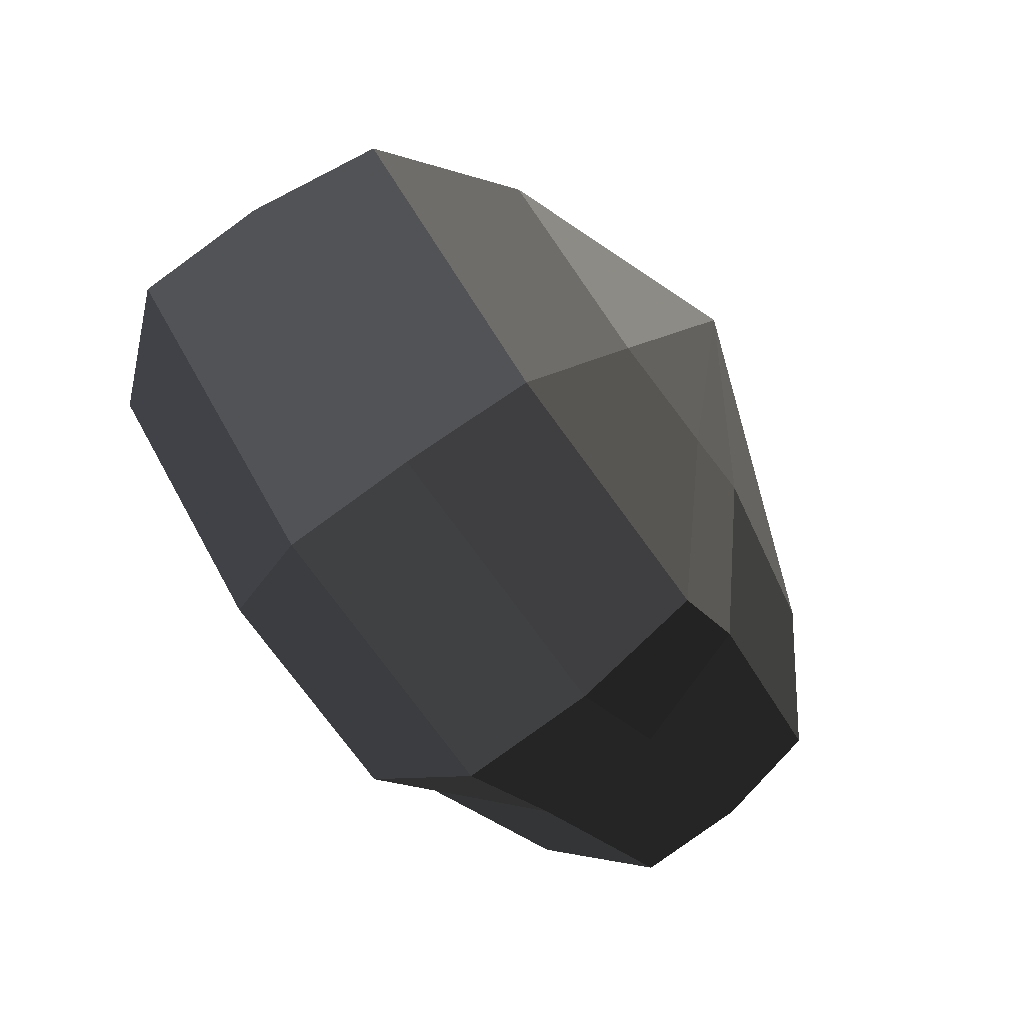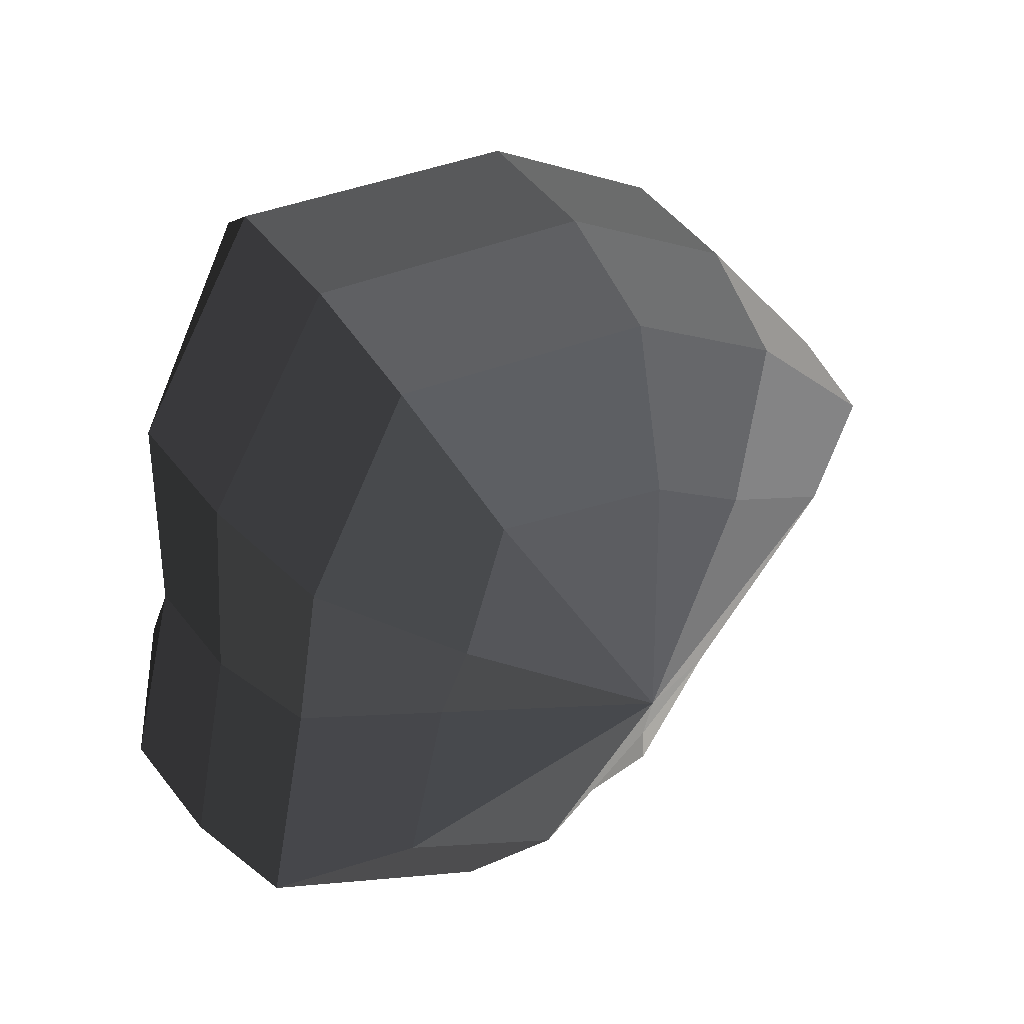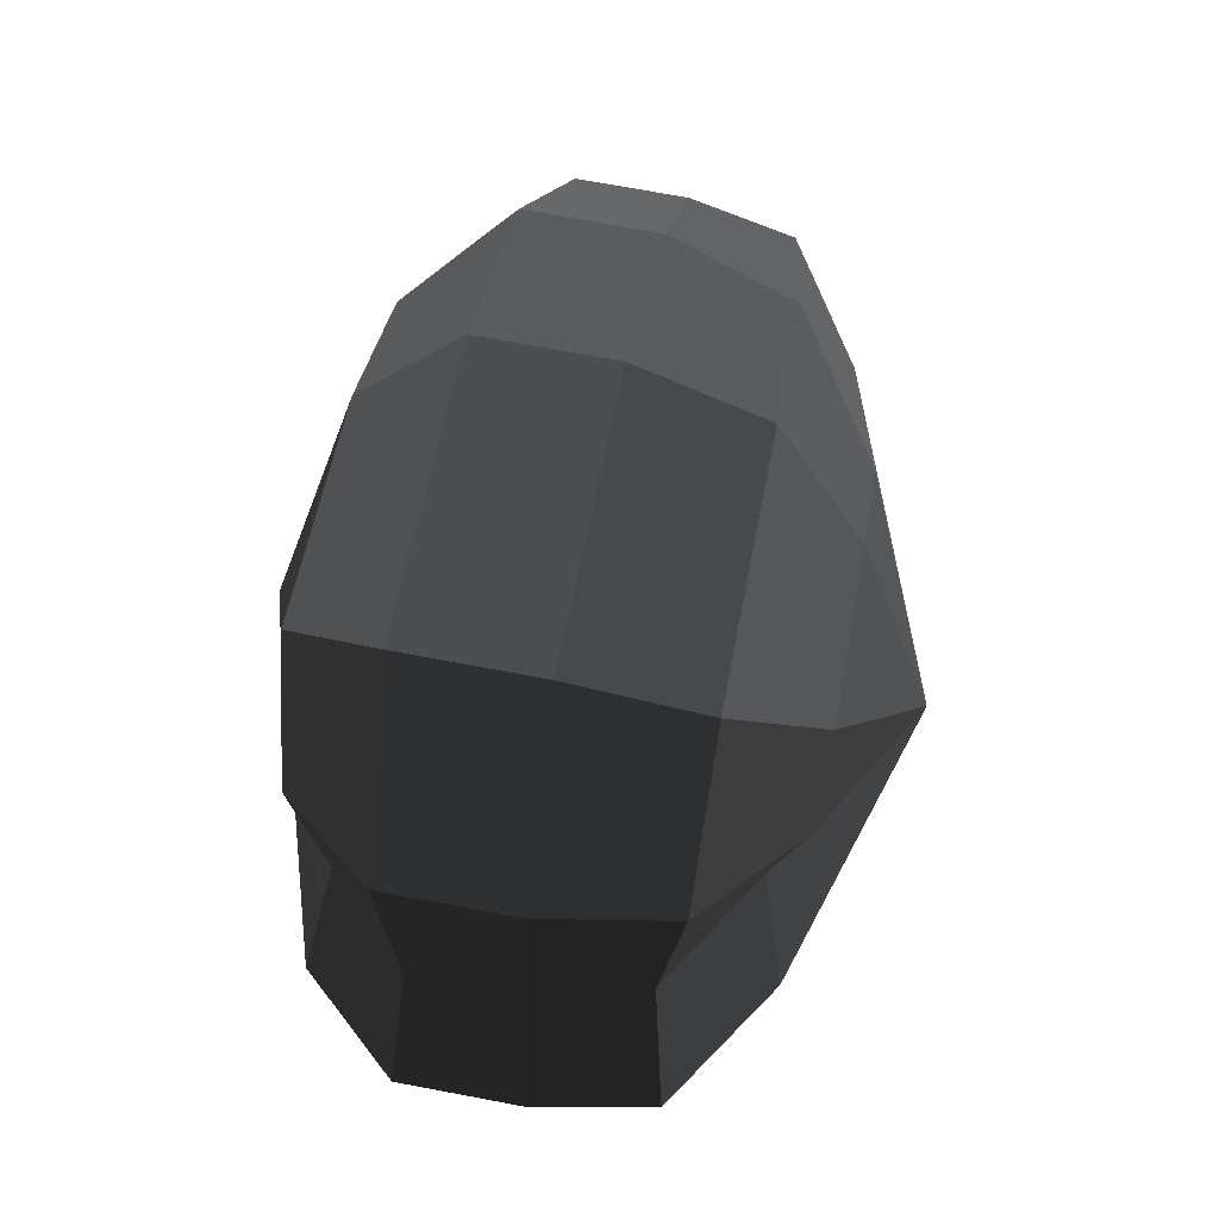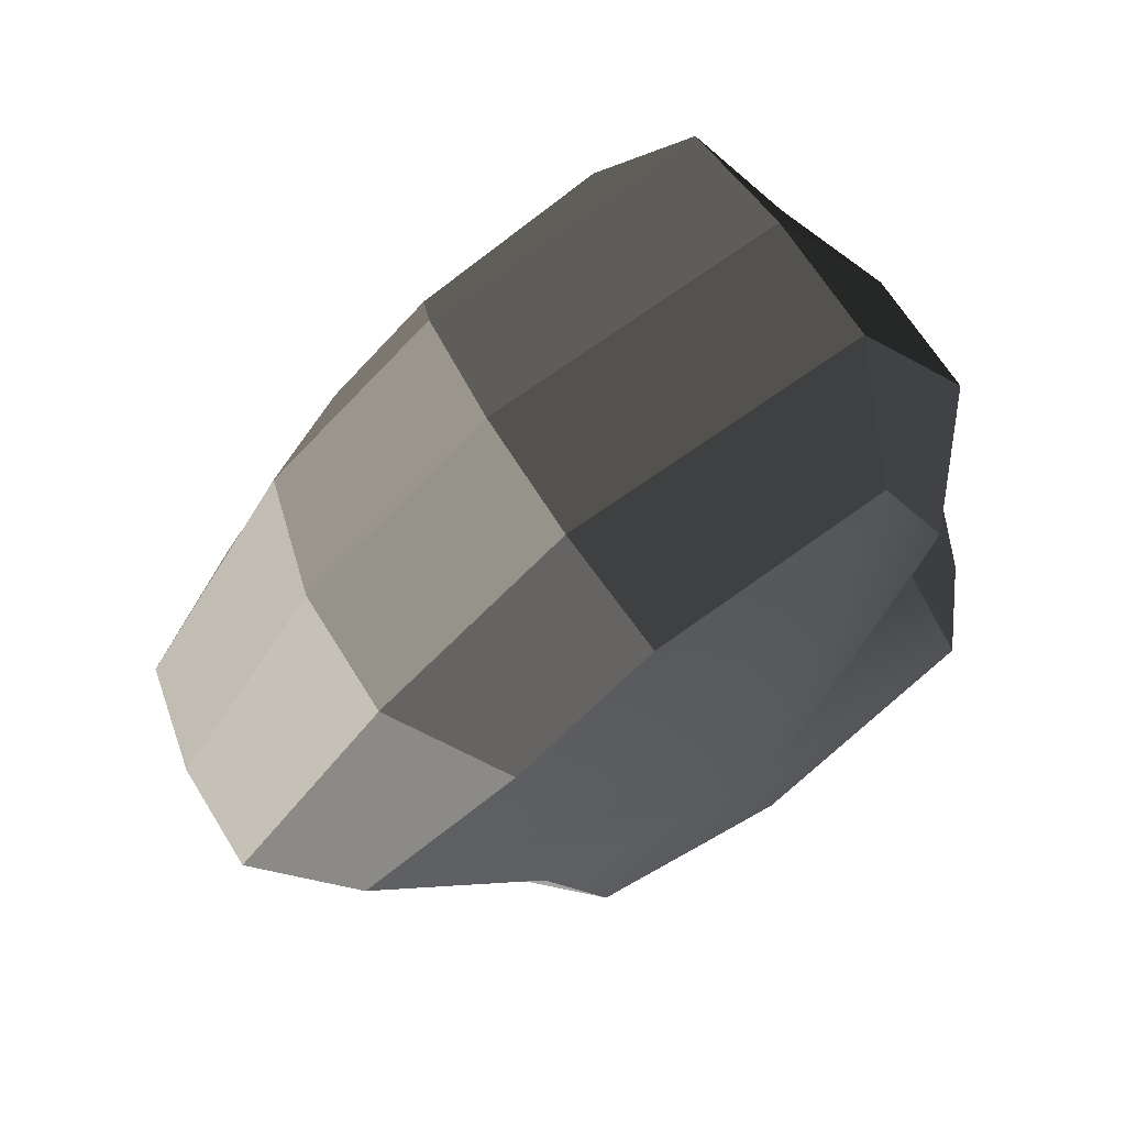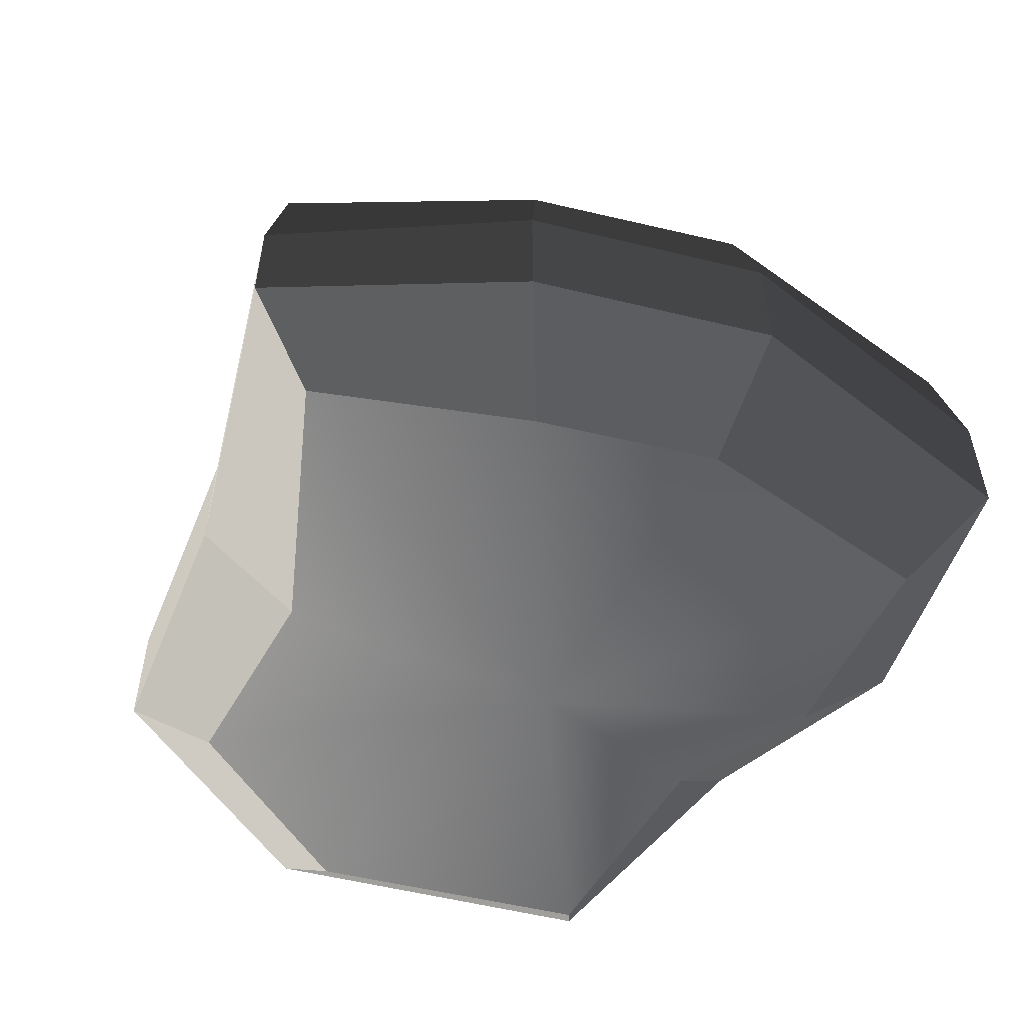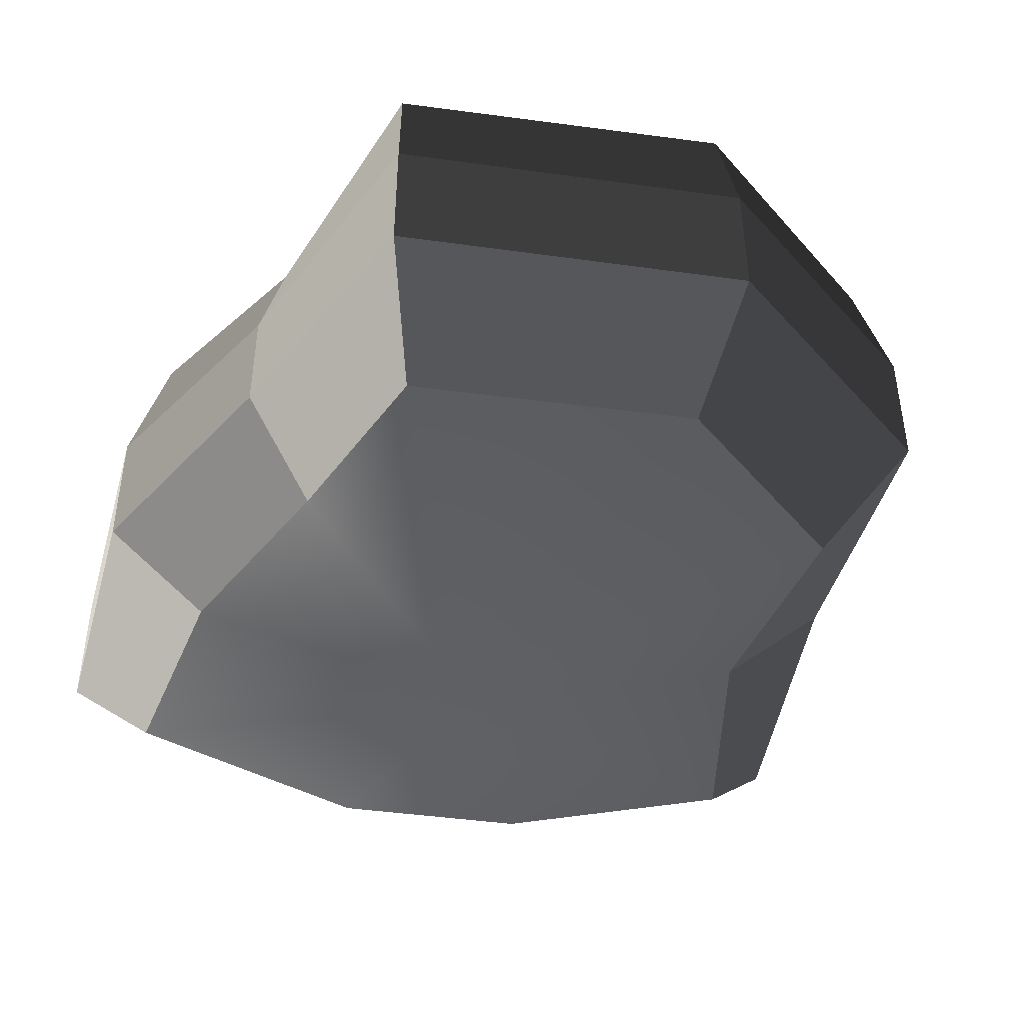
<metadata>
{"format":"obj","ext":"obj","renderer":"f3d","projection":"perspective","resolution":1024,"background":"white","views":[{"elev":-79.7,"azim":126.0,"up":"+Z"},{"elev":49.0,"azim":144.0,"up":"+Z"},{"elev":70.8,"azim":100.7,"up":"+Z"},{"elev":65.0,"azim":-31.5,"up":"+Z"},{"elev":-56.2,"azim":-52.2,"up":"+Y"},{"elev":-46.4,"azim":132.9,"up":"+Y"}]}
</metadata>
<code>
v 0.01454 -0.02578 -0.04036
v 0.004623 -0.03398 0.00109
v 0.03878 -0.02578 -0.02106
v -0.009664 -0.02578 -0.03818
v -0.01825 -0.02578 -0.01778
v -0.03822 -0.02223 0.00109
v -0.02135 -0.02578 0.01996
v -0.005299 -0.02578 0.03272
v 0.02109 -0.02578 0.04036
v 0.0306 -0.02578 0.01996
v 0.03219 -0.02223 0.00109
v 0.03878 -0.02578 -0.02106
v 0.04797 -0.01489 -0.02773
v 0.01805 -0.01489 -0.05115
v 0.01454 -0.02578 -0.04036
v 0.01454 -0.02578 -0.04036
v 0.01805 -0.01489 -0.05115
v -0.01317 -0.01489 -0.04897
v -0.009664 -0.02578 -0.03818
v -0.009664 -0.02578 -0.03818
v -0.01317 -0.01489 -0.04897
v -0.02743 -0.01489 -0.02445
v -0.01825 -0.02578 -0.01778
v -0.01825 -0.02578 -0.01778
v -0.02743 -0.01489 -0.02445
v -0.04797 -0.01289 0.00109
v -0.03822 -0.02223 0.00109
v -0.03822 -0.02223 0.00109
v -0.04797 -0.01289 0.00109
v -0.03053 -0.01489 0.02663
v -0.02135 -0.02578 0.01996
v -0.02135 -0.02578 0.01996
v -0.03053 -0.01489 0.02663
v -0.008806 -0.01489 0.04351
v -0.005299 -0.02578 0.03272
v -0.005299 -0.02578 0.03272
v -0.008806 -0.01489 0.04351
v 0.0246 -0.01489 0.05115
v 0.02109 -0.02578 0.04036
v 0.02109 -0.02578 0.04036
v 0.0246 -0.01489 0.05115
v 0.03978 -0.01489 0.02663
v 0.0306 -0.02578 0.01996
v 0.0306 -0.02578 0.01996
v 0.03978 -0.01489 0.02663
v 0.04193 -0.01289 0.00109
v 0.03219 -0.02223 0.00109
v 0.03219 -0.02223 0.00109
v 0.04193 -0.01289 0.00109
v 0.04797 -0.01489 -0.02773
v 0.03878 -0.02578 -0.02106
v 0.04797 -0.01489 -0.02773
v 0.04797 -0.0001483 -0.02773
v 0.01805 -0.0001483 -0.05115
v 0.01805 -0.01489 -0.05115
v 0.01805 -0.01489 -0.05115
v 0.01805 -0.0001483 -0.05115
v -0.01317 -0.0001483 -0.04897
v -0.01317 -0.01489 -0.04897
v -0.01317 -0.01489 -0.04897
v -0.01317 -0.0001483 -0.04897
v -0.02743 -0.0001483 -0.02445
v -0.02743 -0.01489 -0.02445
v -0.02743 -0.01489 -0.02445
v -0.02743 -0.0001483 -0.02445
v -0.04797 -0.0002294 0.00109
v -0.04797 -0.01289 0.00109
v -0.04797 -0.01289 0.00109
v -0.04797 -0.0002294 0.00109
v -0.03053 -0.0001483 0.02663
v -0.03053 -0.01489 0.02663
v -0.03053 -0.01489 0.02663
v -0.03053 -0.0001483 0.02663
v -0.008806 -0.0001483 0.04351
v -0.008806 -0.01489 0.04351
v -0.008806 -0.01489 0.04351
v -0.008806 -0.0001483 0.04351
v 0.0246 -0.0001483 0.05115
v 0.0246 -0.01489 0.05115
v 0.0246 -0.01489 0.05115
v 0.0246 -0.0001483 0.05115
v 0.03978 -0.0001483 0.02663
v 0.03978 -0.01489 0.02663
v 0.03978 -0.01489 0.02663
v 0.03978 -0.0001483 0.02663
v 0.04193 -0.0002294 0.00109
v 0.04193 -0.01289 0.00109
v 0.04193 -0.01289 0.00109
v 0.04193 -0.0002294 0.00109
v 0.04797 -0.0001483 -0.02773
v 0.04797 -0.01489 -0.02773
v 0.04797 -0.0001483 -0.02773
v 0.04569 0.01428 -0.0254
v 0.01714 0.01428 -0.04799
v 0.01805 -0.0001483 -0.05115
v 0.01805 -0.0001483 -0.05115
v 0.01714 0.01428 -0.04799
v -0.01183 0.01428 -0.0456
v -0.01317 -0.0001483 -0.04897
v -0.01317 -0.0001483 -0.04897
v -0.01183 0.01428 -0.0456
v -0.02321 0.01428 -0.02181
v -0.02743 -0.0001483 -0.02445
v -0.02743 -0.0001483 -0.02445
v -0.02321 0.01428 -0.02181
v -0.04531 0.01197 0.001196
v -0.04797 -0.0002294 0.00109
v -0.04797 -0.0002294 0.00109
v -0.04531 0.01197 0.001196
v -0.02661 0.01428 0.0242
v -0.03053 -0.0001483 0.02663
v -0.03053 -0.0001483 0.02663
v -0.02661 0.01428 0.0242
v -0.007043 0.01428 0.03961
v -0.008806 -0.0001483 0.04351
v -0.008806 -0.0001483 0.04351
v -0.007043 0.01428 0.03961
v 0.02432 0.01428 0.04799
v 0.0246 -0.0001483 0.05115
v 0.0246 -0.0001483 0.05115
v 0.02432 0.01428 0.04799
v 0.03671 0.01428 0.0242
v 0.03978 -0.0001483 0.02663
v 0.03978 -0.0001483 0.02663
v 0.03671 0.01428 0.0242
v 0.03865 0.01197 0.001196
v 0.04193 -0.0002294 0.00109
v 0.04193 -0.0002294 0.00109
v 0.03865 0.01197 0.001196
v 0.04569 0.01428 -0.0254
v 0.04797 -0.0001483 -0.02773
v 0.04569 0.01428 -0.0254
v 0.03225 0.02437 -0.01615
v 0.01204 0.02437 -0.03257
v 0.01714 0.01428 -0.04799
v 0.01714 0.01428 -0.04799
v 0.01204 0.02437 -0.03257
v -0.002594 0.02437 -0.0214
v -0.01183 0.01428 -0.0456
v -0.01183 0.01428 -0.0456
v -0.002594 0.02437 -0.0214
v -0.01125 0.02437 -0.0128
v -0.02321 0.01428 -0.02181
v -0.02321 0.01428 -0.02181
v -0.01125 0.02437 -0.0128
v -0.03125 0.02075 0.001116
v -0.04531 0.01197 0.001196
v -0.04531 0.01197 0.001196
v -0.03125 0.02075 0.001116
v -0.01443 0.02437 0.01503
v -0.02661 0.01428 0.0242
v -0.02661 0.01428 0.0242
v -0.01443 0.02437 0.01503
v -0.002594 0.02437 0.02474
v -0.007043 0.01428 0.03961
v -0.007043 0.01428 0.03961
v -0.002594 0.02437 0.02474
v 0.01874 0.02437 0.03257
v 0.02432 0.01428 0.04799
v 0.02432 0.01428 0.04799
v 0.01874 0.02437 0.03257
v 0.02387 0.02437 0.01503
v 0.03671 0.01428 0.0242
v 0.03671 0.01428 0.0242
v 0.02387 0.02437 0.01503
v 0.02504 0.02075 0.001116
v 0.03865 0.01197 0.001196
v 0.03865 0.01197 0.001196
v 0.02504 0.02075 0.001116
v 0.03225 0.02437 -0.01615
v 0.04569 0.01428 -0.0254
v 0.03225 0.02437 -0.01615
v 0.004623 0.03398 0.00109
v 0.01204 0.02437 -0.03257
v 0.01204 0.02437 -0.03257
v 0.004623 0.03398 0.00109
v -0.002594 0.02437 -0.0214
v -0.002594 0.02437 -0.0214
v 0.004623 0.03398 0.00109
v -0.01125 0.02437 -0.0128
v -0.01125 0.02437 -0.0128
v 0.004623 0.03398 0.00109
v -0.03125 0.02075 0.001116
v -0.03125 0.02075 0.001116
v 0.004623 0.03398 0.00109
v -0.01443 0.02437 0.01503
v -0.01443 0.02437 0.01503
v 0.004623 0.03398 0.00109
v -0.002594 0.02437 0.02474
v -0.002594 0.02437 0.02474
v 0.004623 0.03398 0.00109
v 0.01874 0.02437 0.03257
v 0.01874 0.02437 0.03257
v 0.004623 0.03398 0.00109
v 0.02387 0.02437 0.01503
v 0.02387 0.02437 0.01503
v 0.004623 0.03398 0.00109
v 0.02504 0.02075 0.001116
v 0.02504 0.02075 0.001116
v 0.004623 0.03398 0.00109
v 0.03225 0.02437 -0.01615
g Foliage5_31_3754_34
f 1 3 2
f 4 1 2
f 5 4 2
f 6 5 2
f 7 6 2
f 8 7 2
f 9 8 2
f 10 9 2
f 11 10 2
f 3 11 2
f 12 14 13
f 12 15 14
f 16 18 17
f 16 19 18
f 20 22 21
f 20 23 22
f 24 26 25
f 24 27 26
f 28 30 29
f 28 31 30
f 32 34 33
f 32 35 34
f 36 38 37
f 36 39 38
f 40 42 41
f 40 43 42
f 44 46 45
f 44 47 46
f 48 50 49
f 48 51 50
f 52 54 53
f 52 55 54
f 56 58 57
f 56 59 58
f 60 62 61
f 60 63 62
f 64 66 65
f 64 67 66
f 68 70 69
f 68 71 70
f 72 74 73
f 72 75 74
f 76 78 77
f 76 79 78
f 80 82 81
f 80 83 82
f 84 86 85
f 84 87 86
f 88 90 89
f 88 91 90
f 92 94 93
f 92 95 94
f 96 98 97
f 96 99 98
f 100 102 101
f 100 103 102
f 104 106 105
f 104 107 106
f 108 110 109
f 108 111 110
f 112 114 113
f 112 115 114
f 116 118 117
f 116 119 118
f 120 122 121
f 120 123 122
f 124 126 125
f 124 127 126
f 128 130 129
f 128 131 130
f 132 134 133
f 132 135 134
f 136 138 137
f 136 139 138
f 140 142 141
f 140 143 142
f 144 146 145
f 144 147 146
f 148 150 149
f 148 151 150
f 152 154 153
f 152 155 154
f 156 158 157
f 156 159 158
f 160 162 161
f 160 163 162
f 164 166 165
f 164 167 166
f 168 170 169
f 168 171 170
f 172 174 173
f 175 177 176
f 178 180 179
f 181 183 182
f 184 186 185
f 187 189 188
f 190 192 191
f 193 195 194
f 196 198 197
f 199 201 200

</code>
